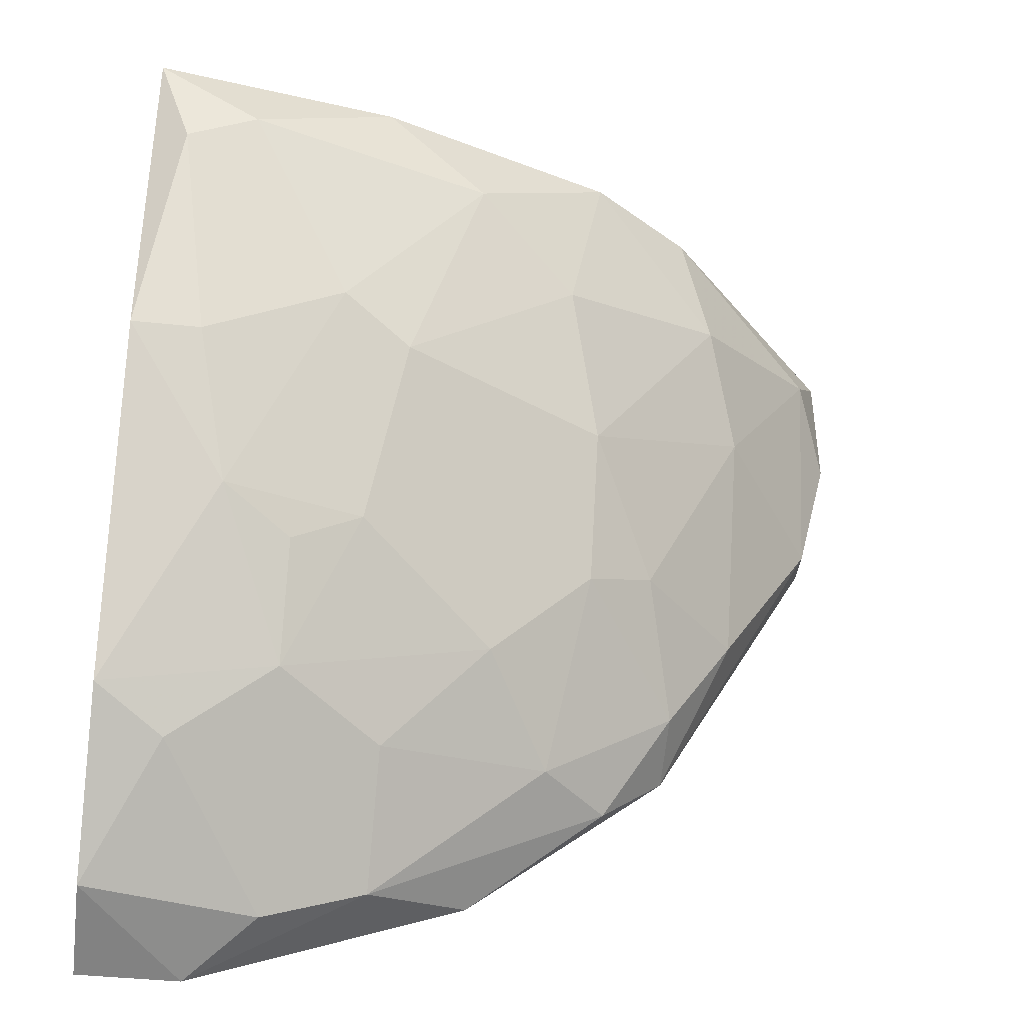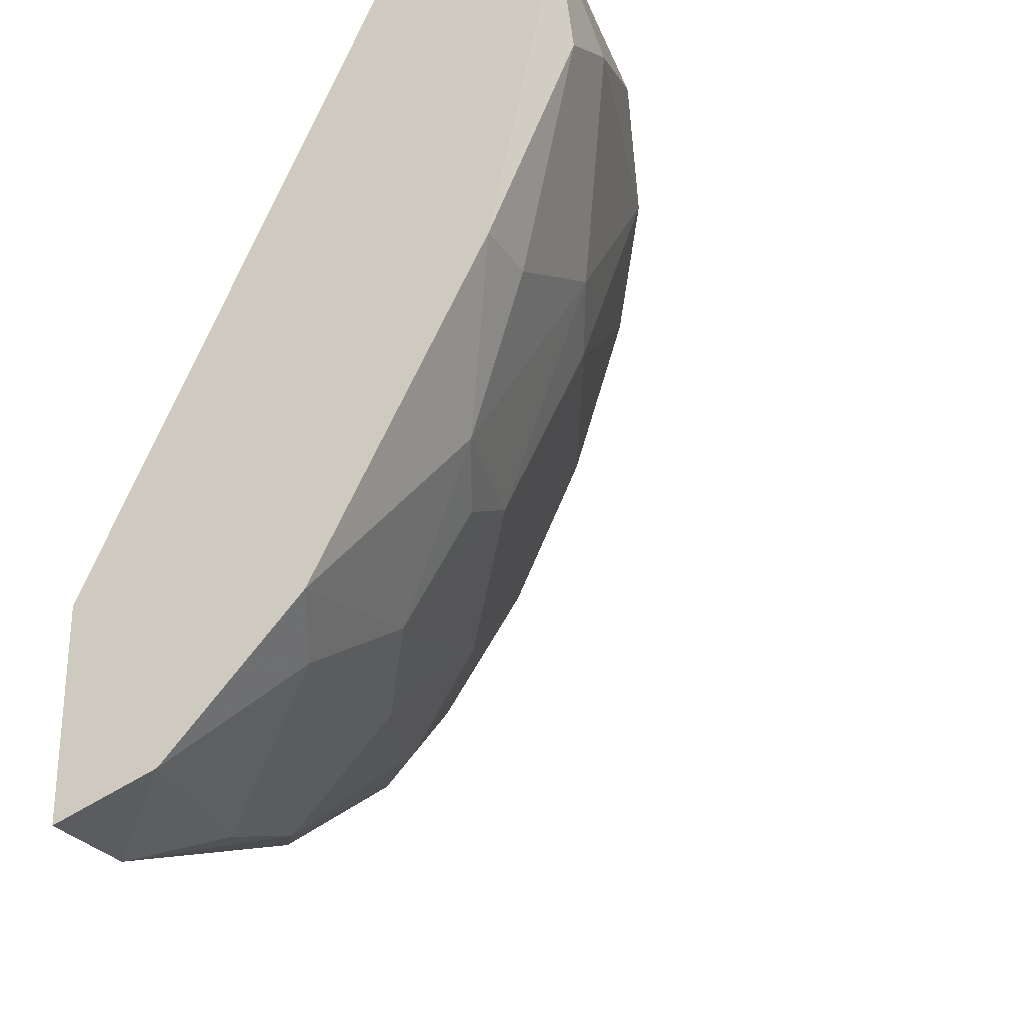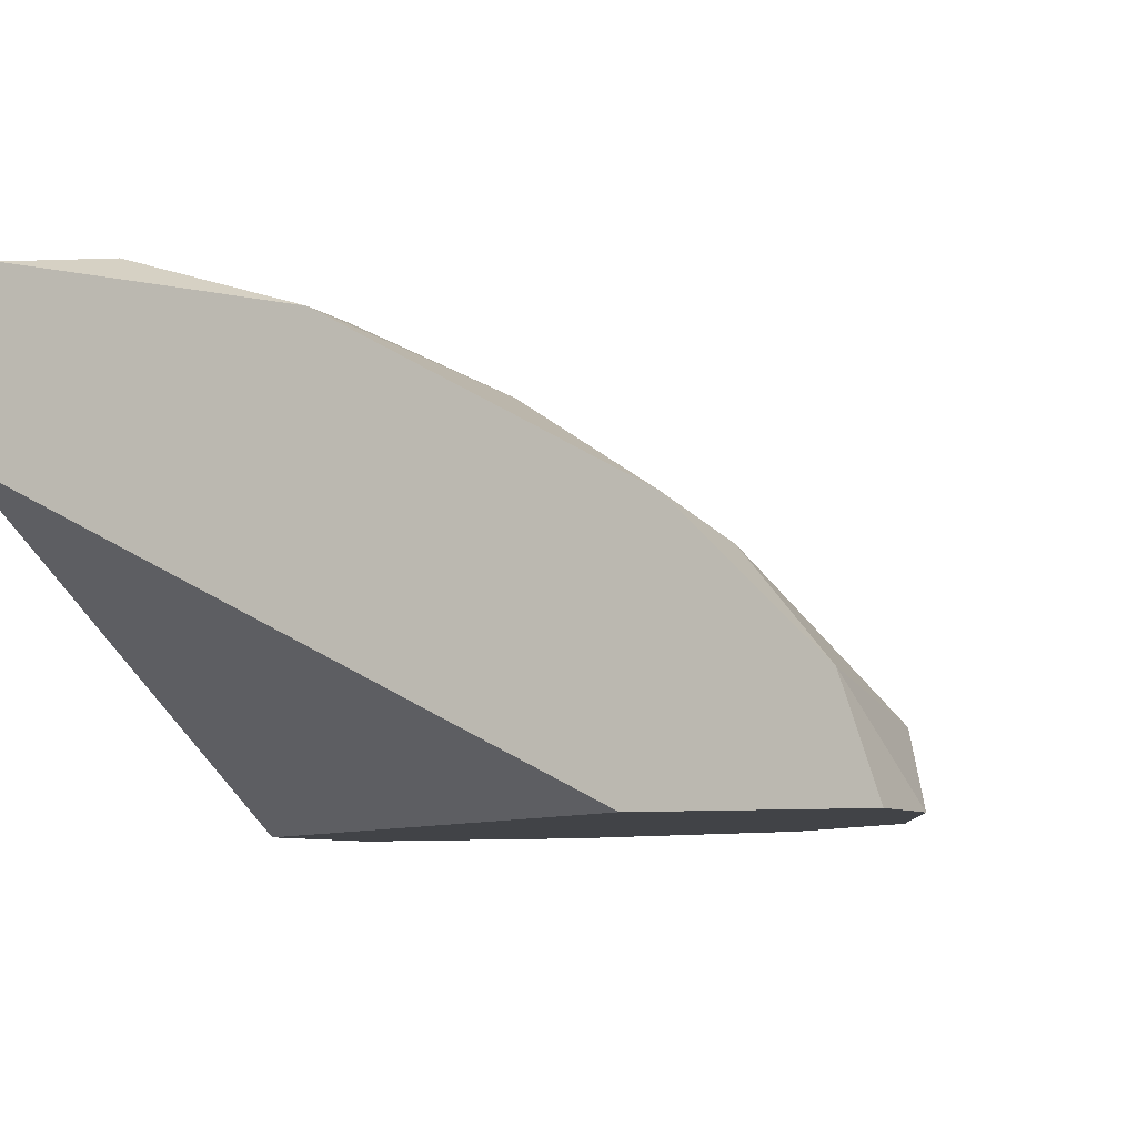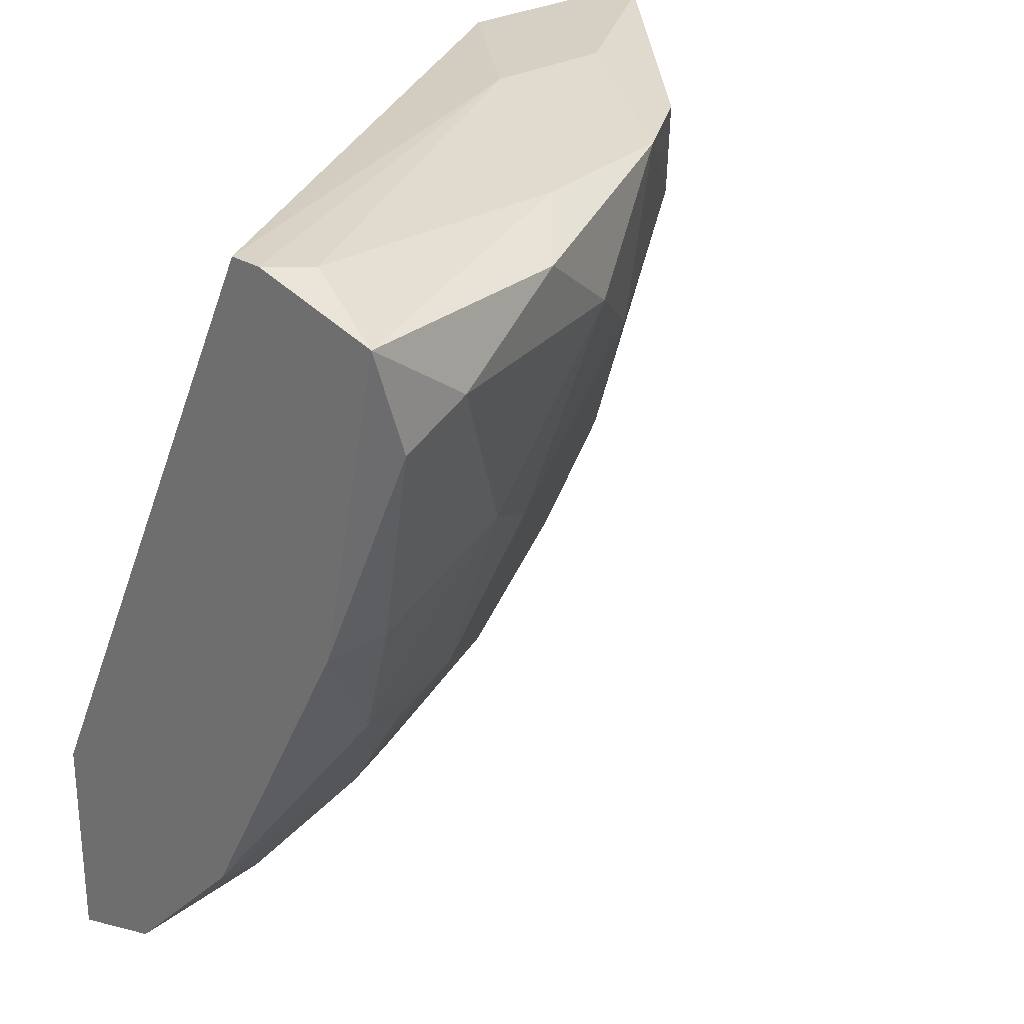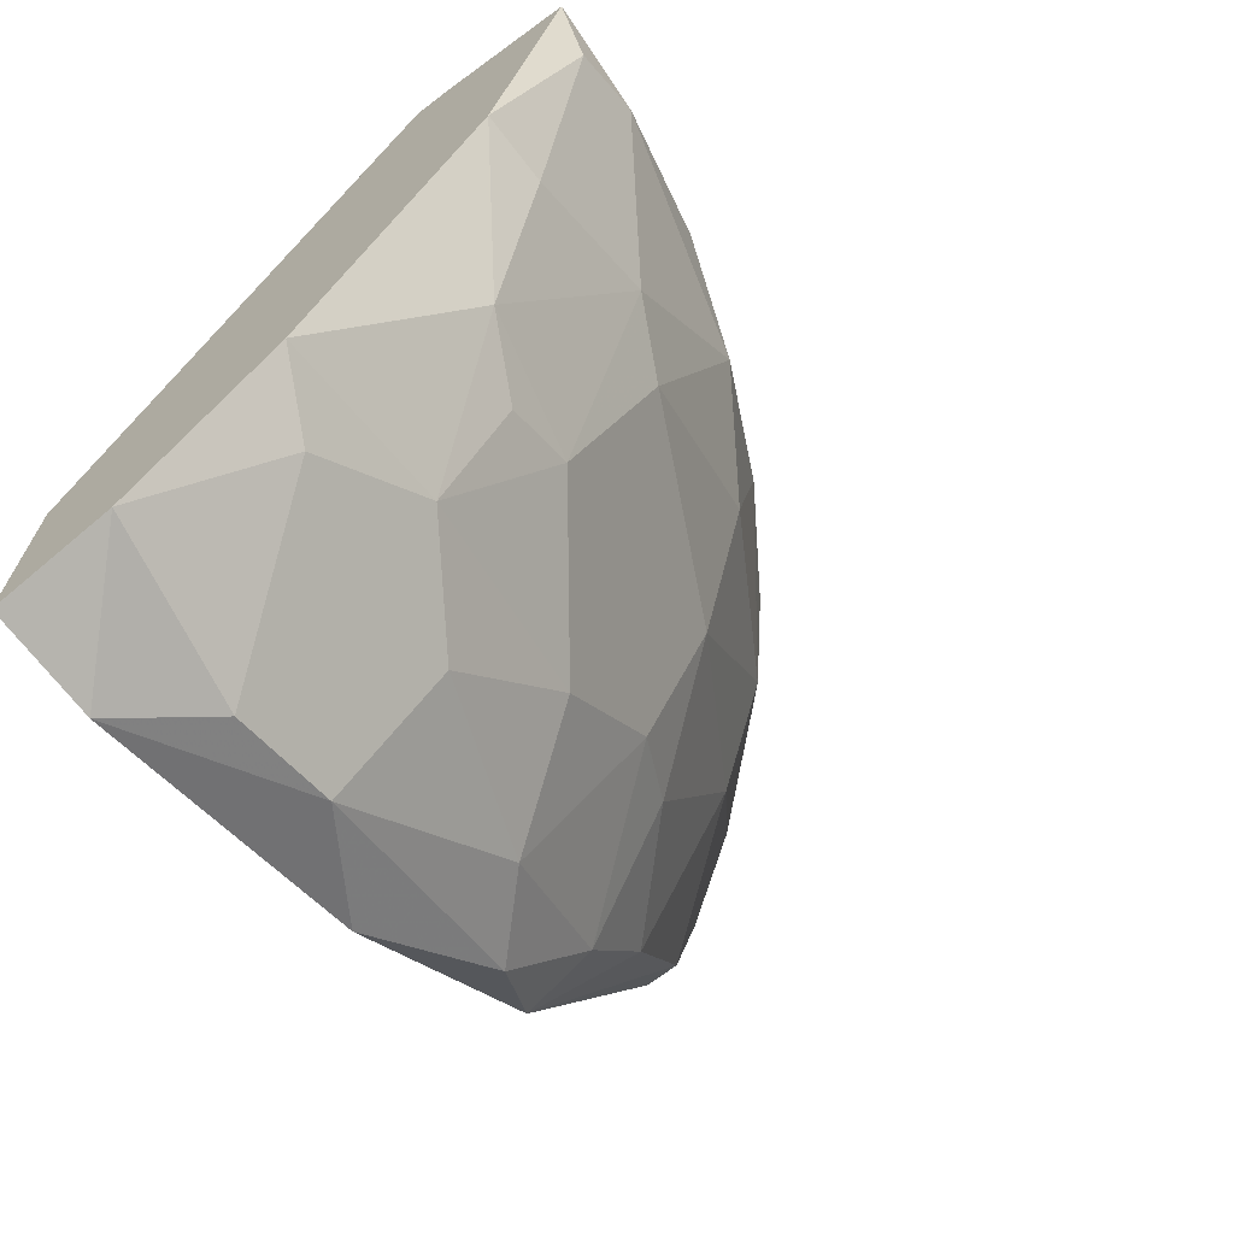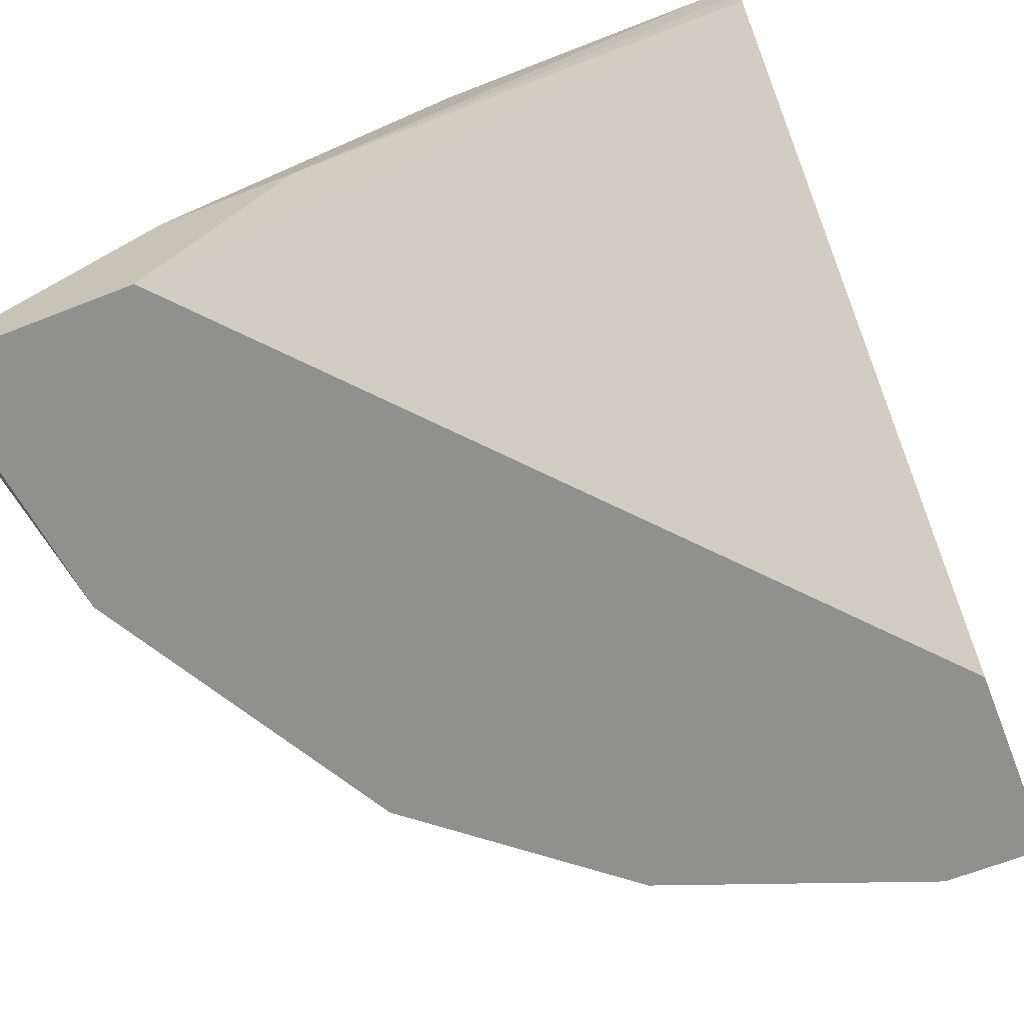
<metadata>
{"format":"obj","ext":"obj","renderer":"f3d","projection":"perspective","resolution":1024,"background":"white","views":[{"elev":-42.2,"azim":172.8,"up":"+Z"},{"elev":-27.5,"azim":116.2,"up":"+Z"},{"elev":-7.2,"azim":114.7,"up":"+Y"},{"elev":26.0,"azim":135.2,"up":"+Z"},{"elev":-69.5,"azim":127.6,"up":"+Z"},{"elev":-65.5,"azim":21.5,"up":"+Y"}]}
</metadata>
<code>
v -0.00171 0.03957 0.01496
v -0.00171 0.03296 0.003056
v -0.00171 0.02767 -0.002237
v -0.00171 0.0356 0.02819
v -0.00171 0.03693 0.02819
v -0.00171 0.0237 0.004377
v -0.00171 0.0237 -0.003561
v -0.00171 0.04222 0.02687
v -0.02684 0.03031 0.02025
v -0.02684 0.02634 0.01232
v -0.02288 0.03031 0.01232
v -0.003036 0.03825 0.02819
v -0.003036 0.04222 0.0229
v -0.01362 0.03825 0.02819
v -0.009651 0.03957 0.01761
v -0.0242 0.03031 0.02951
v -0.0242 0.02634 0.008347
v -0.0242 0.0237 0.007026
v -0.0242 0.0237 0.02951
v -0.0242 0.03428 0.02819
v -0.01097 0.0356 0.009671
v -0.01097 0.0409 0.02687
v -0.03214 0.02502 0.02422
v -0.03214 0.02502 0.02951
v -0.03214 0.0237 0.02951
v -0.02023 0.03164 0.01099
v -0.02023 0.03693 0.02819
v -0.02023 0.03428 0.01628
v -0.03081 0.02767 0.02687
v -0.03081 0.02502 0.01892
v -0.03081 0.0237 0.01892
v -0.01494 0.03957 0.02422
v -0.02155 0.02502 0.004377
v -0.008326 0.03296 0.004377
v -0.008326 0.0356 0.008347
v -0.008326 0.02634 -0.002237
v -0.004358 0.03957 0.01496
v -0.004358 0.03164 0.001732
v -0.02552 0.03296 0.02422
v -0.01627 0.03164 0.007026
v -0.01627 0.0237 0.000408
v -0.01891 0.03031 0.02951
v -0.01891 0.02767 0.004377
v -0.01891 0.03693 0.02157
v -0.005681 0.03693 0.009671
v -0.005681 0.0237 -0.003561
v -0.005681 0.04222 0.02422
v -0.0123 0.03825 0.01628
v -0.0123 0.03031 0.003056
v -0.0123 0.02634 -0.000913
f 40 21 34
f 5 4 6
f 5 6 2
f 6 4 19
f 5 2 8
f 6 19 46
f 46 19 31
f 8 2 1
f 2 6 3
f 46 31 41
f 4 5 42
f 19 4 42
f 24 19 42
f 41 33 50
f 46 41 50
f 15 32 47
f 6 46 7
f 3 6 7
f 46 3 7
f 19 24 25
f 31 19 25
f 32 15 48
f 26 28 48
f 40 26 48
f 33 41 18
f 41 31 18
f 31 30 18
f 30 10 18
f 32 27 22
f 8 47 22
f 47 32 22
f 2 3 38
f 22 27 14
f 8 22 14
f 39 27 44
f 27 32 44
f 28 39 44
f 32 48 44
f 48 28 44
f 39 28 9
f 29 39 9
f 10 30 9
f 30 29 9
f 24 27 20
f 27 39 20
f 29 24 20
f 39 29 20
f 50 33 43
f 49 50 43
f 26 40 43
f 40 49 43
f 1 2 45
f 27 24 16
f 24 42 16
f 42 14 16
f 14 27 16
f 33 18 17
f 18 10 17
f 43 33 17
f 26 43 17
f 28 26 11
f 10 9 11
f 9 28 11
f 26 17 11
f 17 10 11
f 8 1 13
f 47 8 13
f 15 47 13
f 3 46 36
f 50 49 36
f 46 50 36
f 49 38 36
f 38 3 36
f 24 29 23
f 25 24 23
f 31 25 23
f 30 31 23
f 29 30 23
f 45 15 37
f 1 45 37
f 15 13 37
f 13 1 37
f 5 8 12
f 42 5 12
f 8 14 12
f 14 42 12
f 48 15 21
f 40 48 21
f 15 45 21
f 45 35 21
f 49 40 34
f 2 38 34
f 38 49 34
f 45 2 34
f 35 45 34
f 21 35 34

</code>
